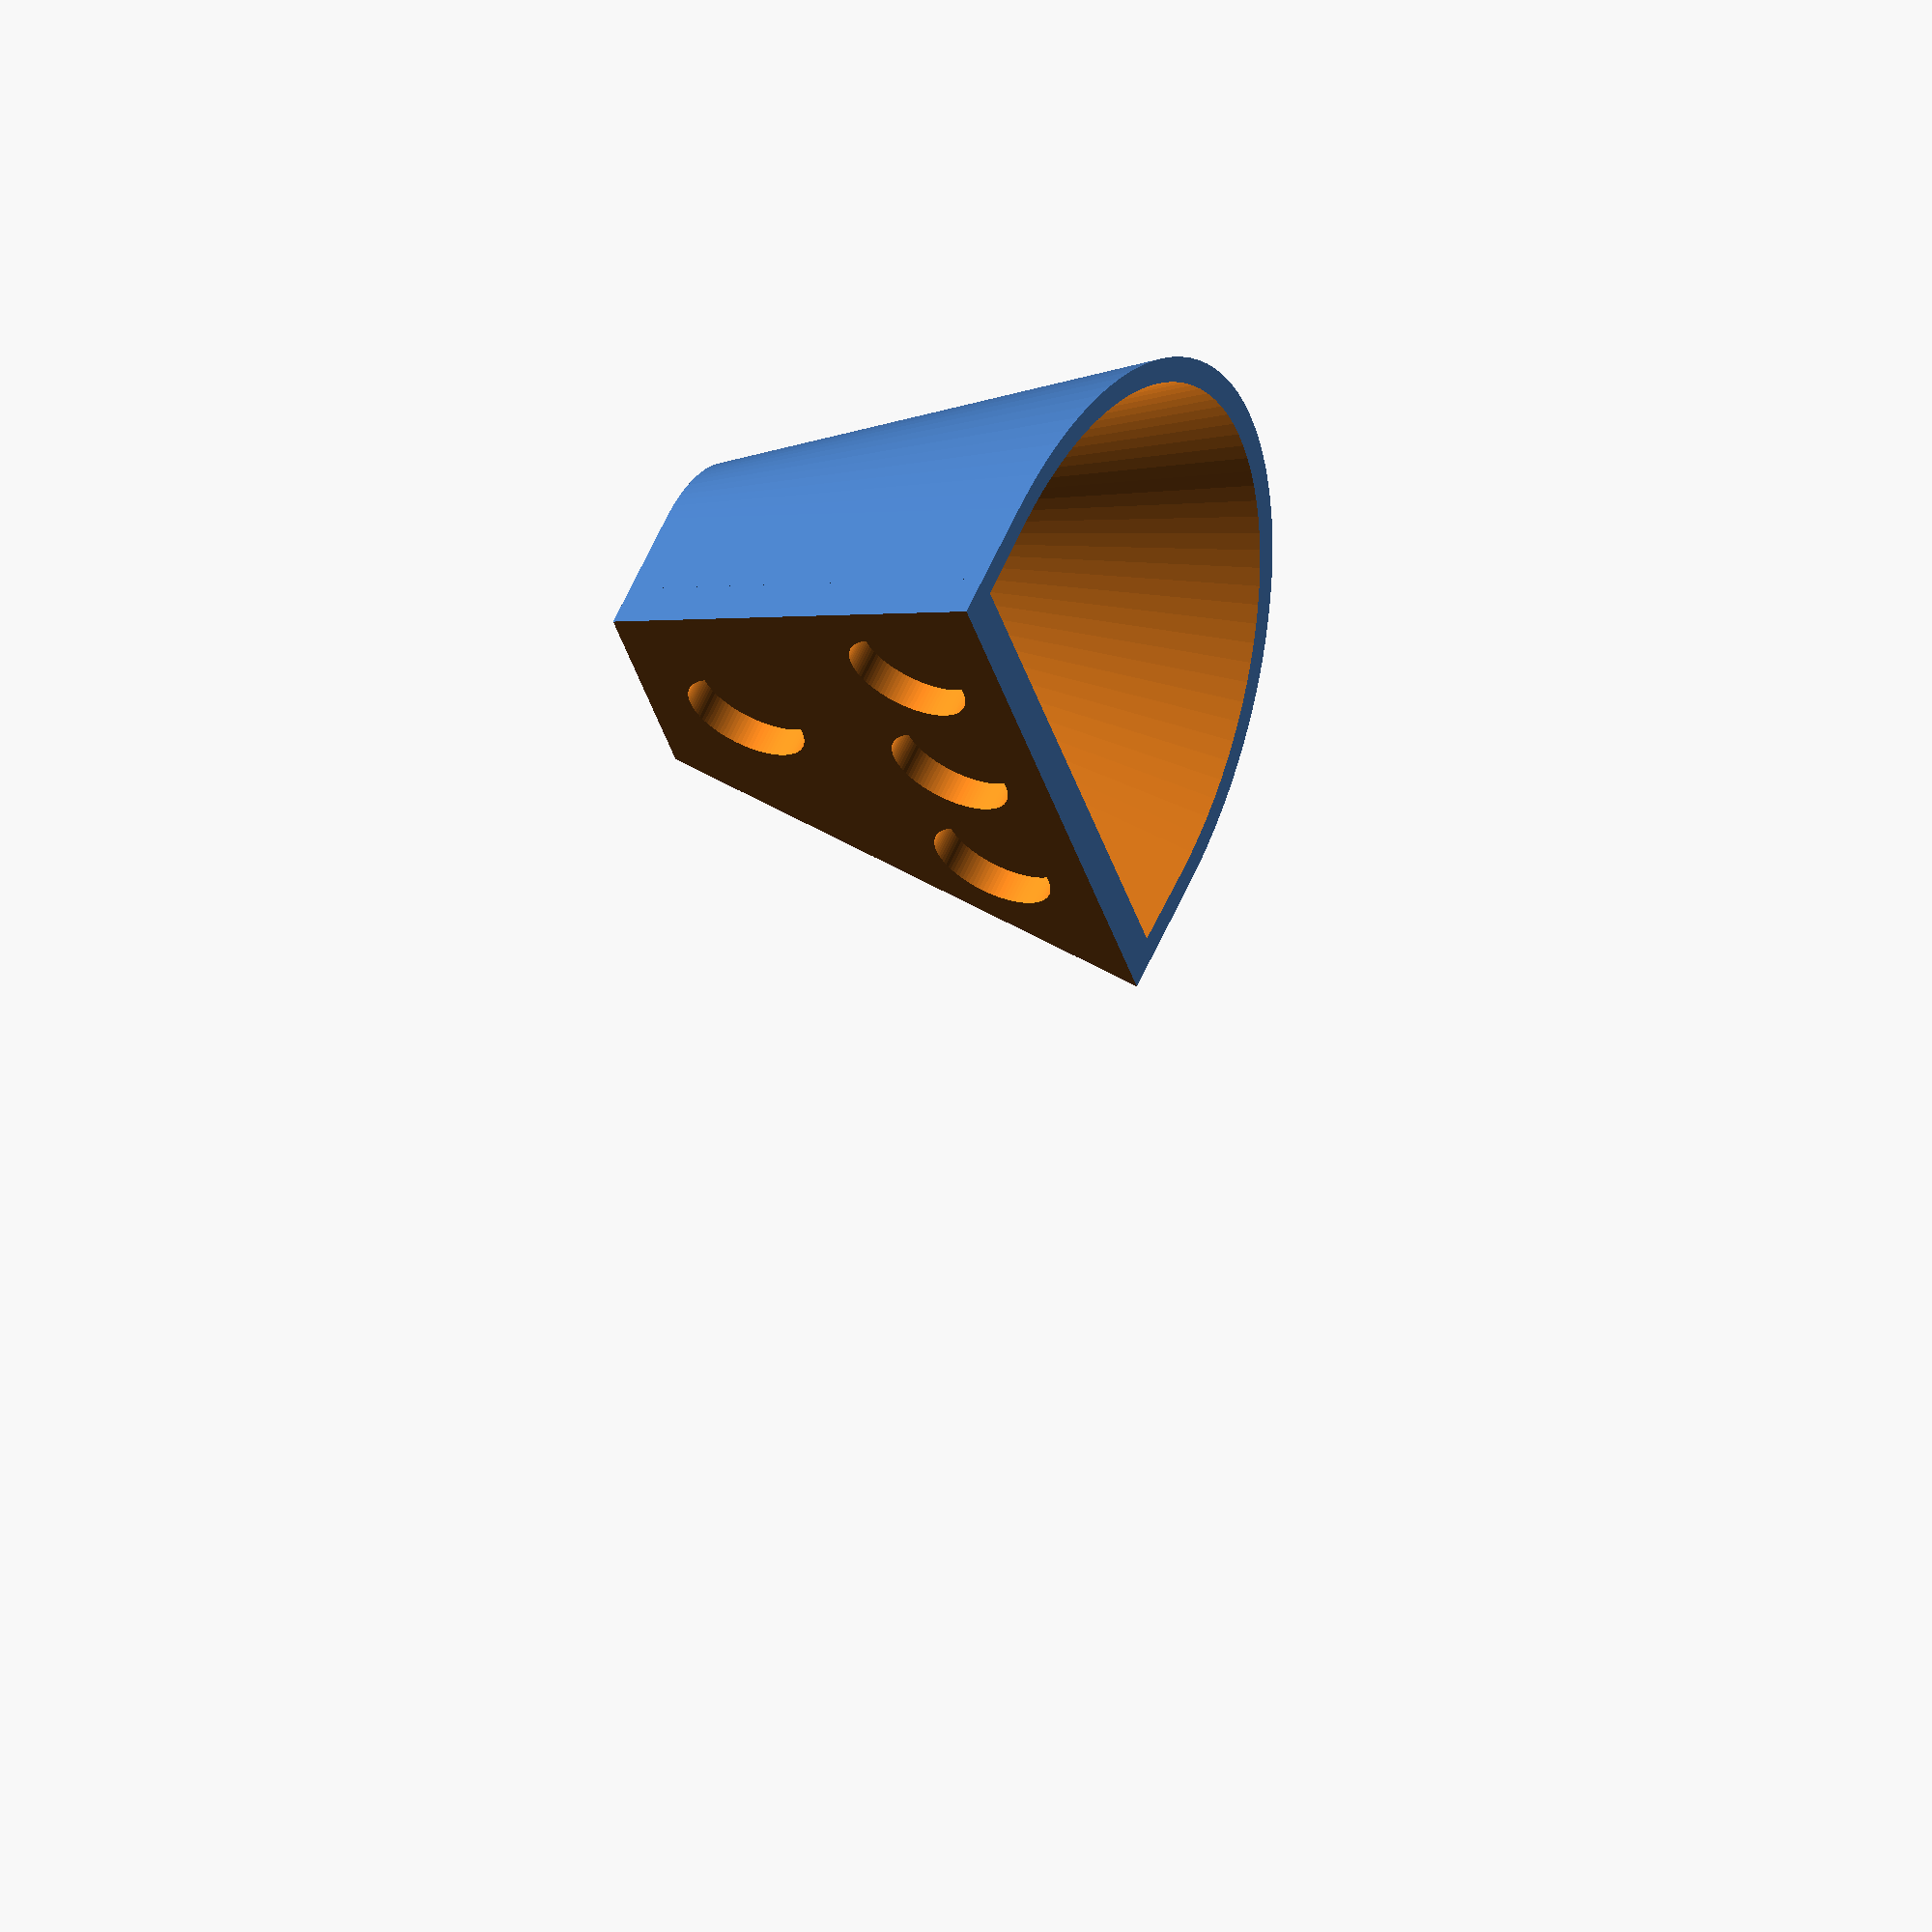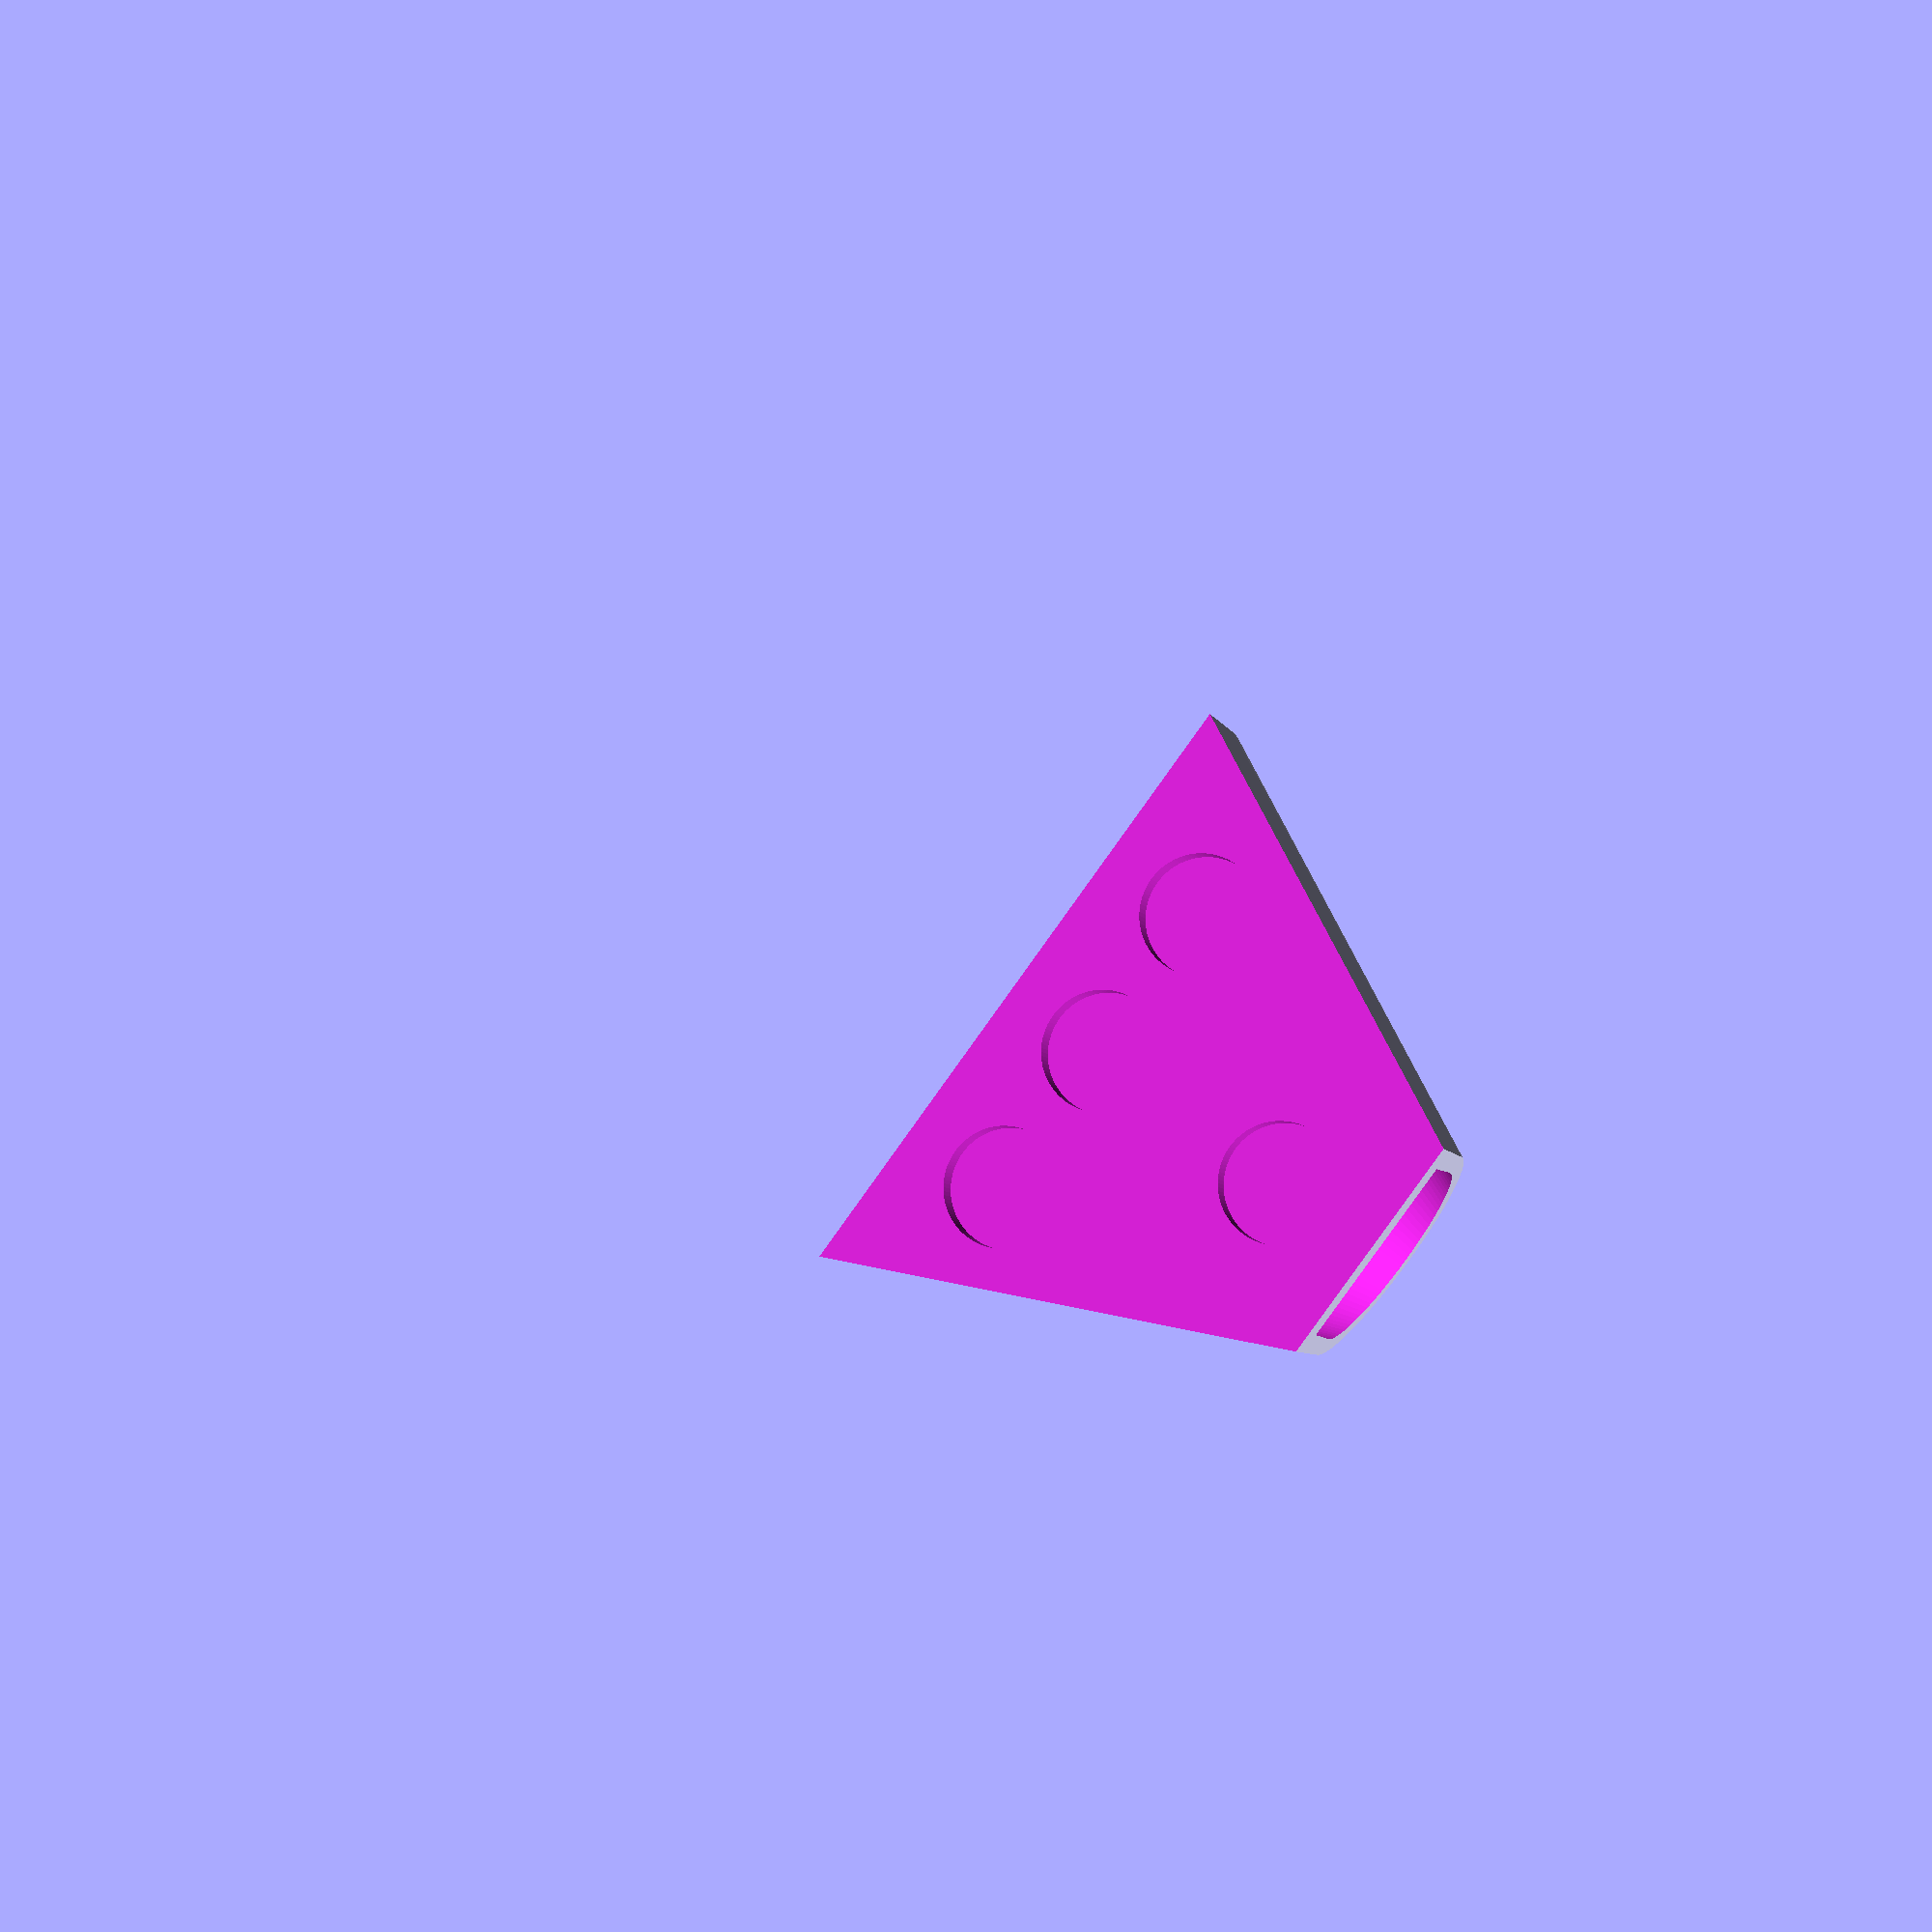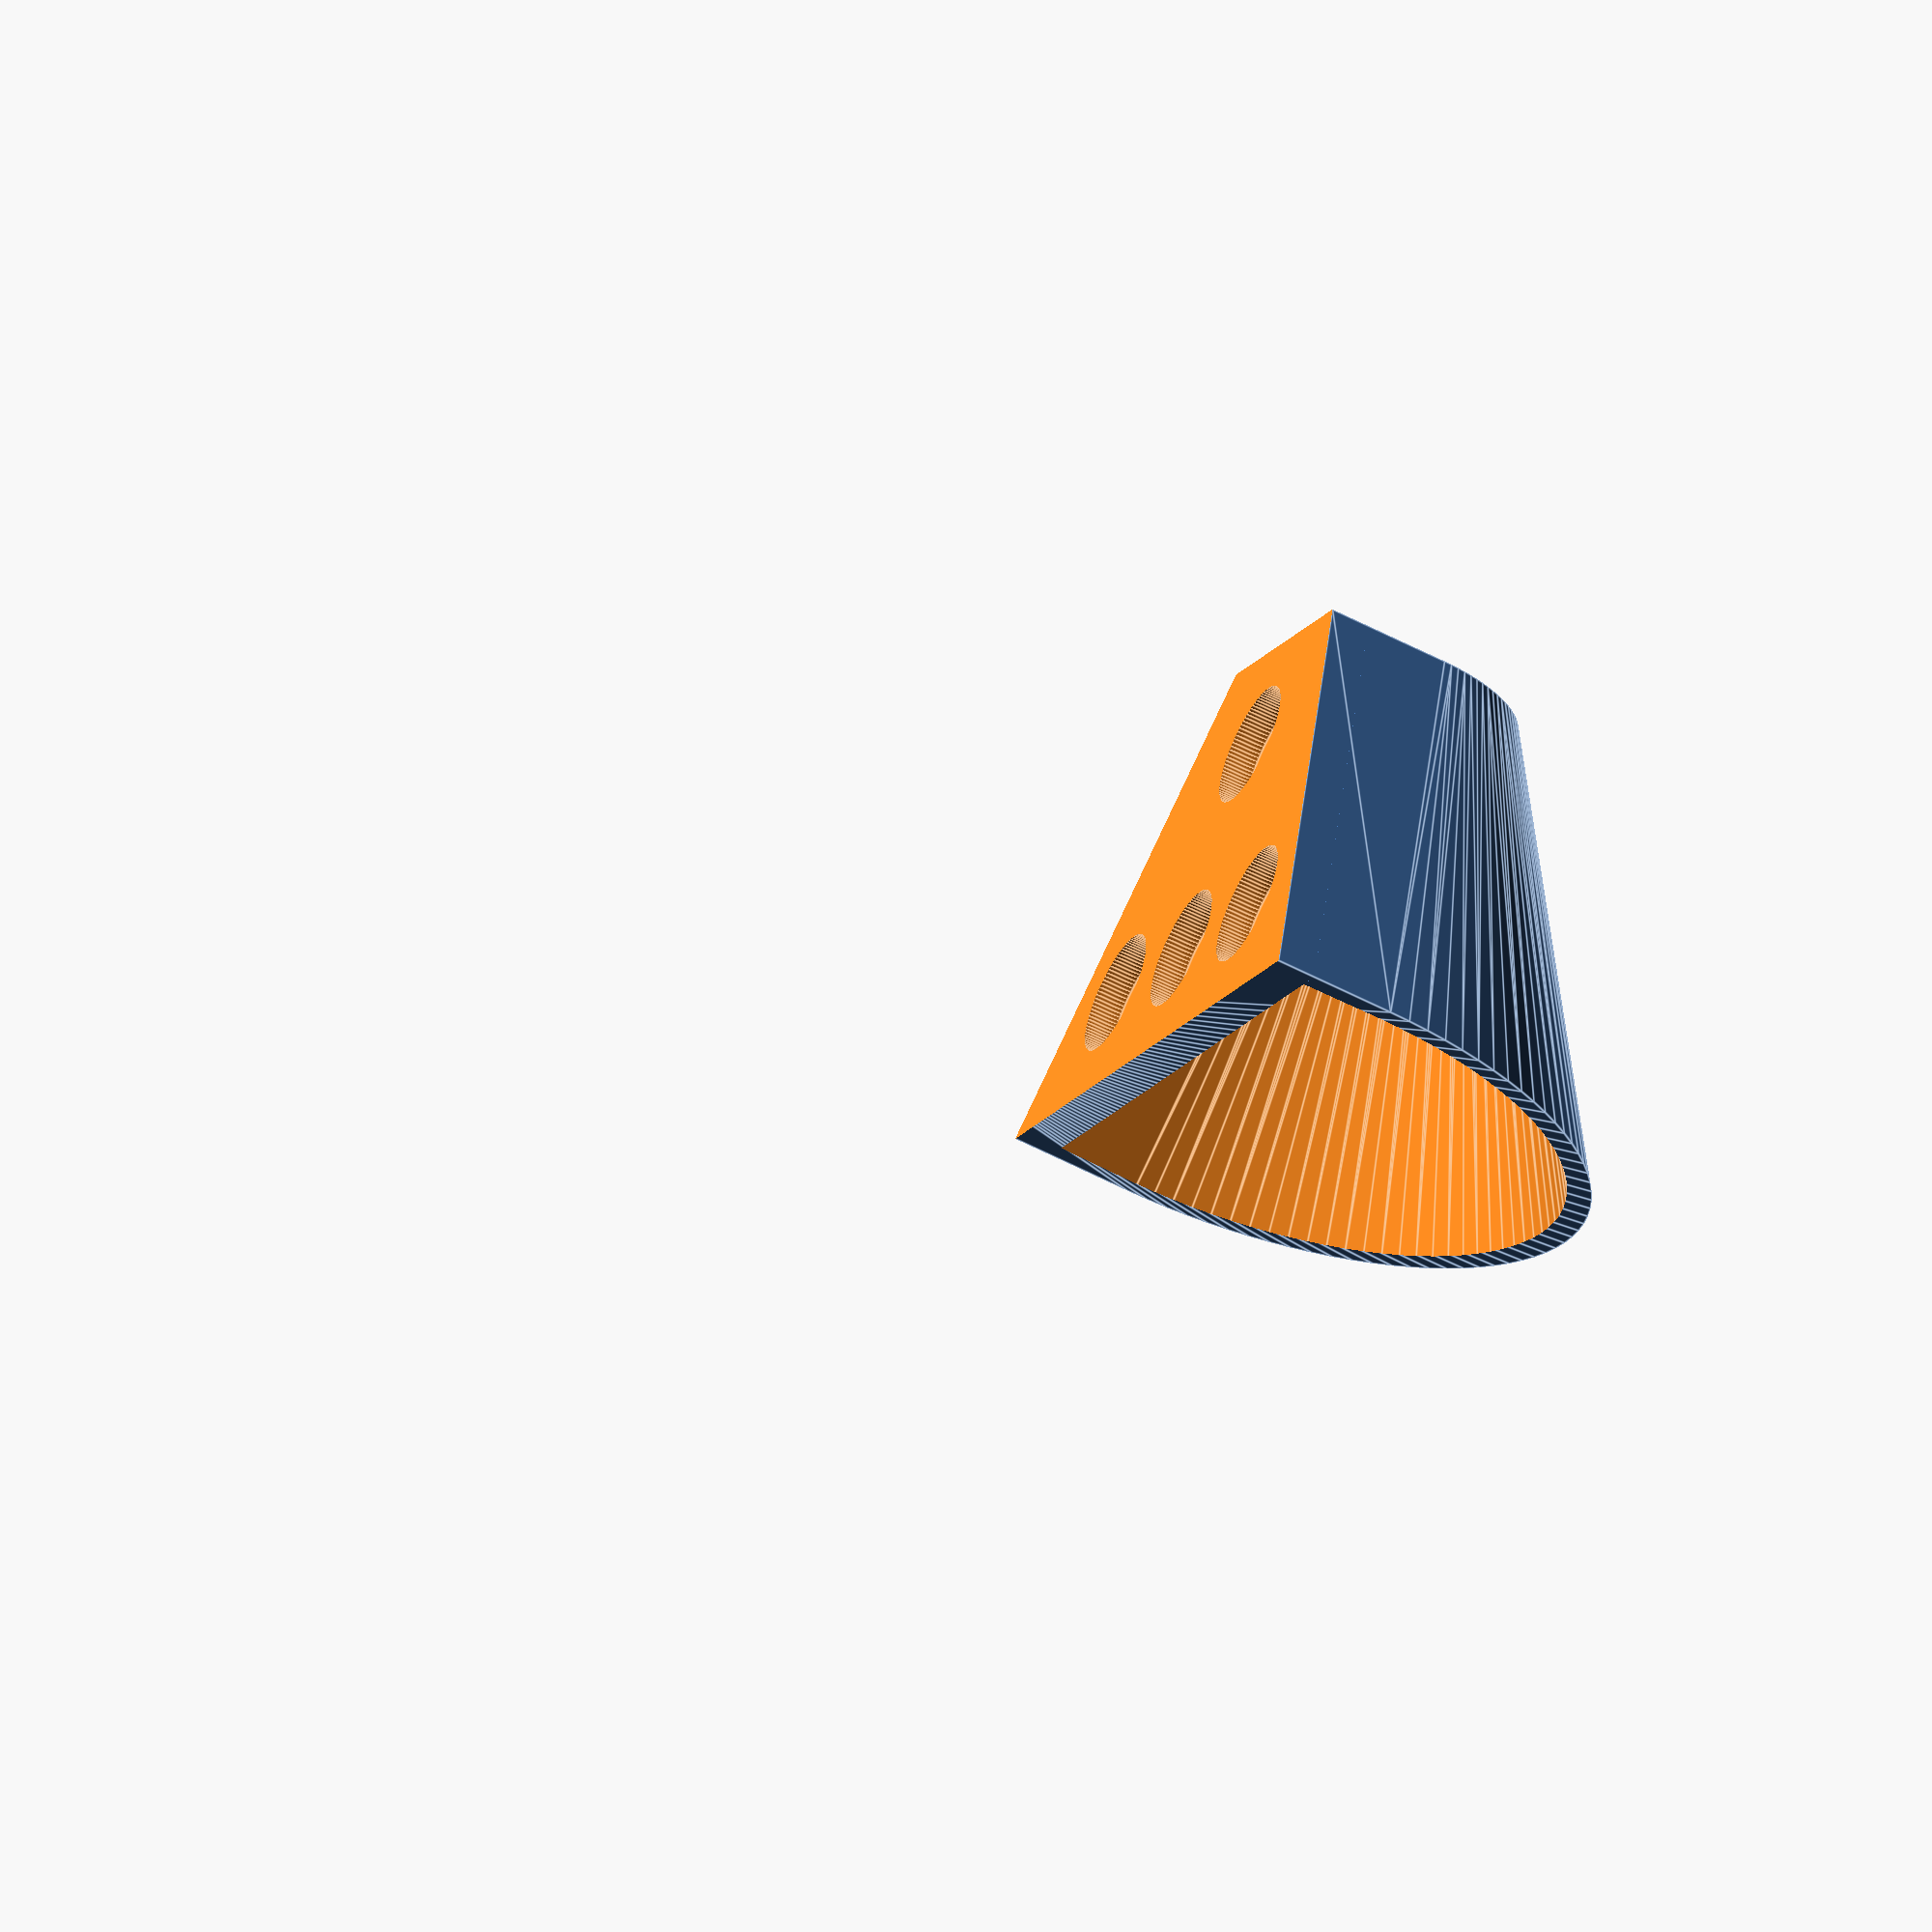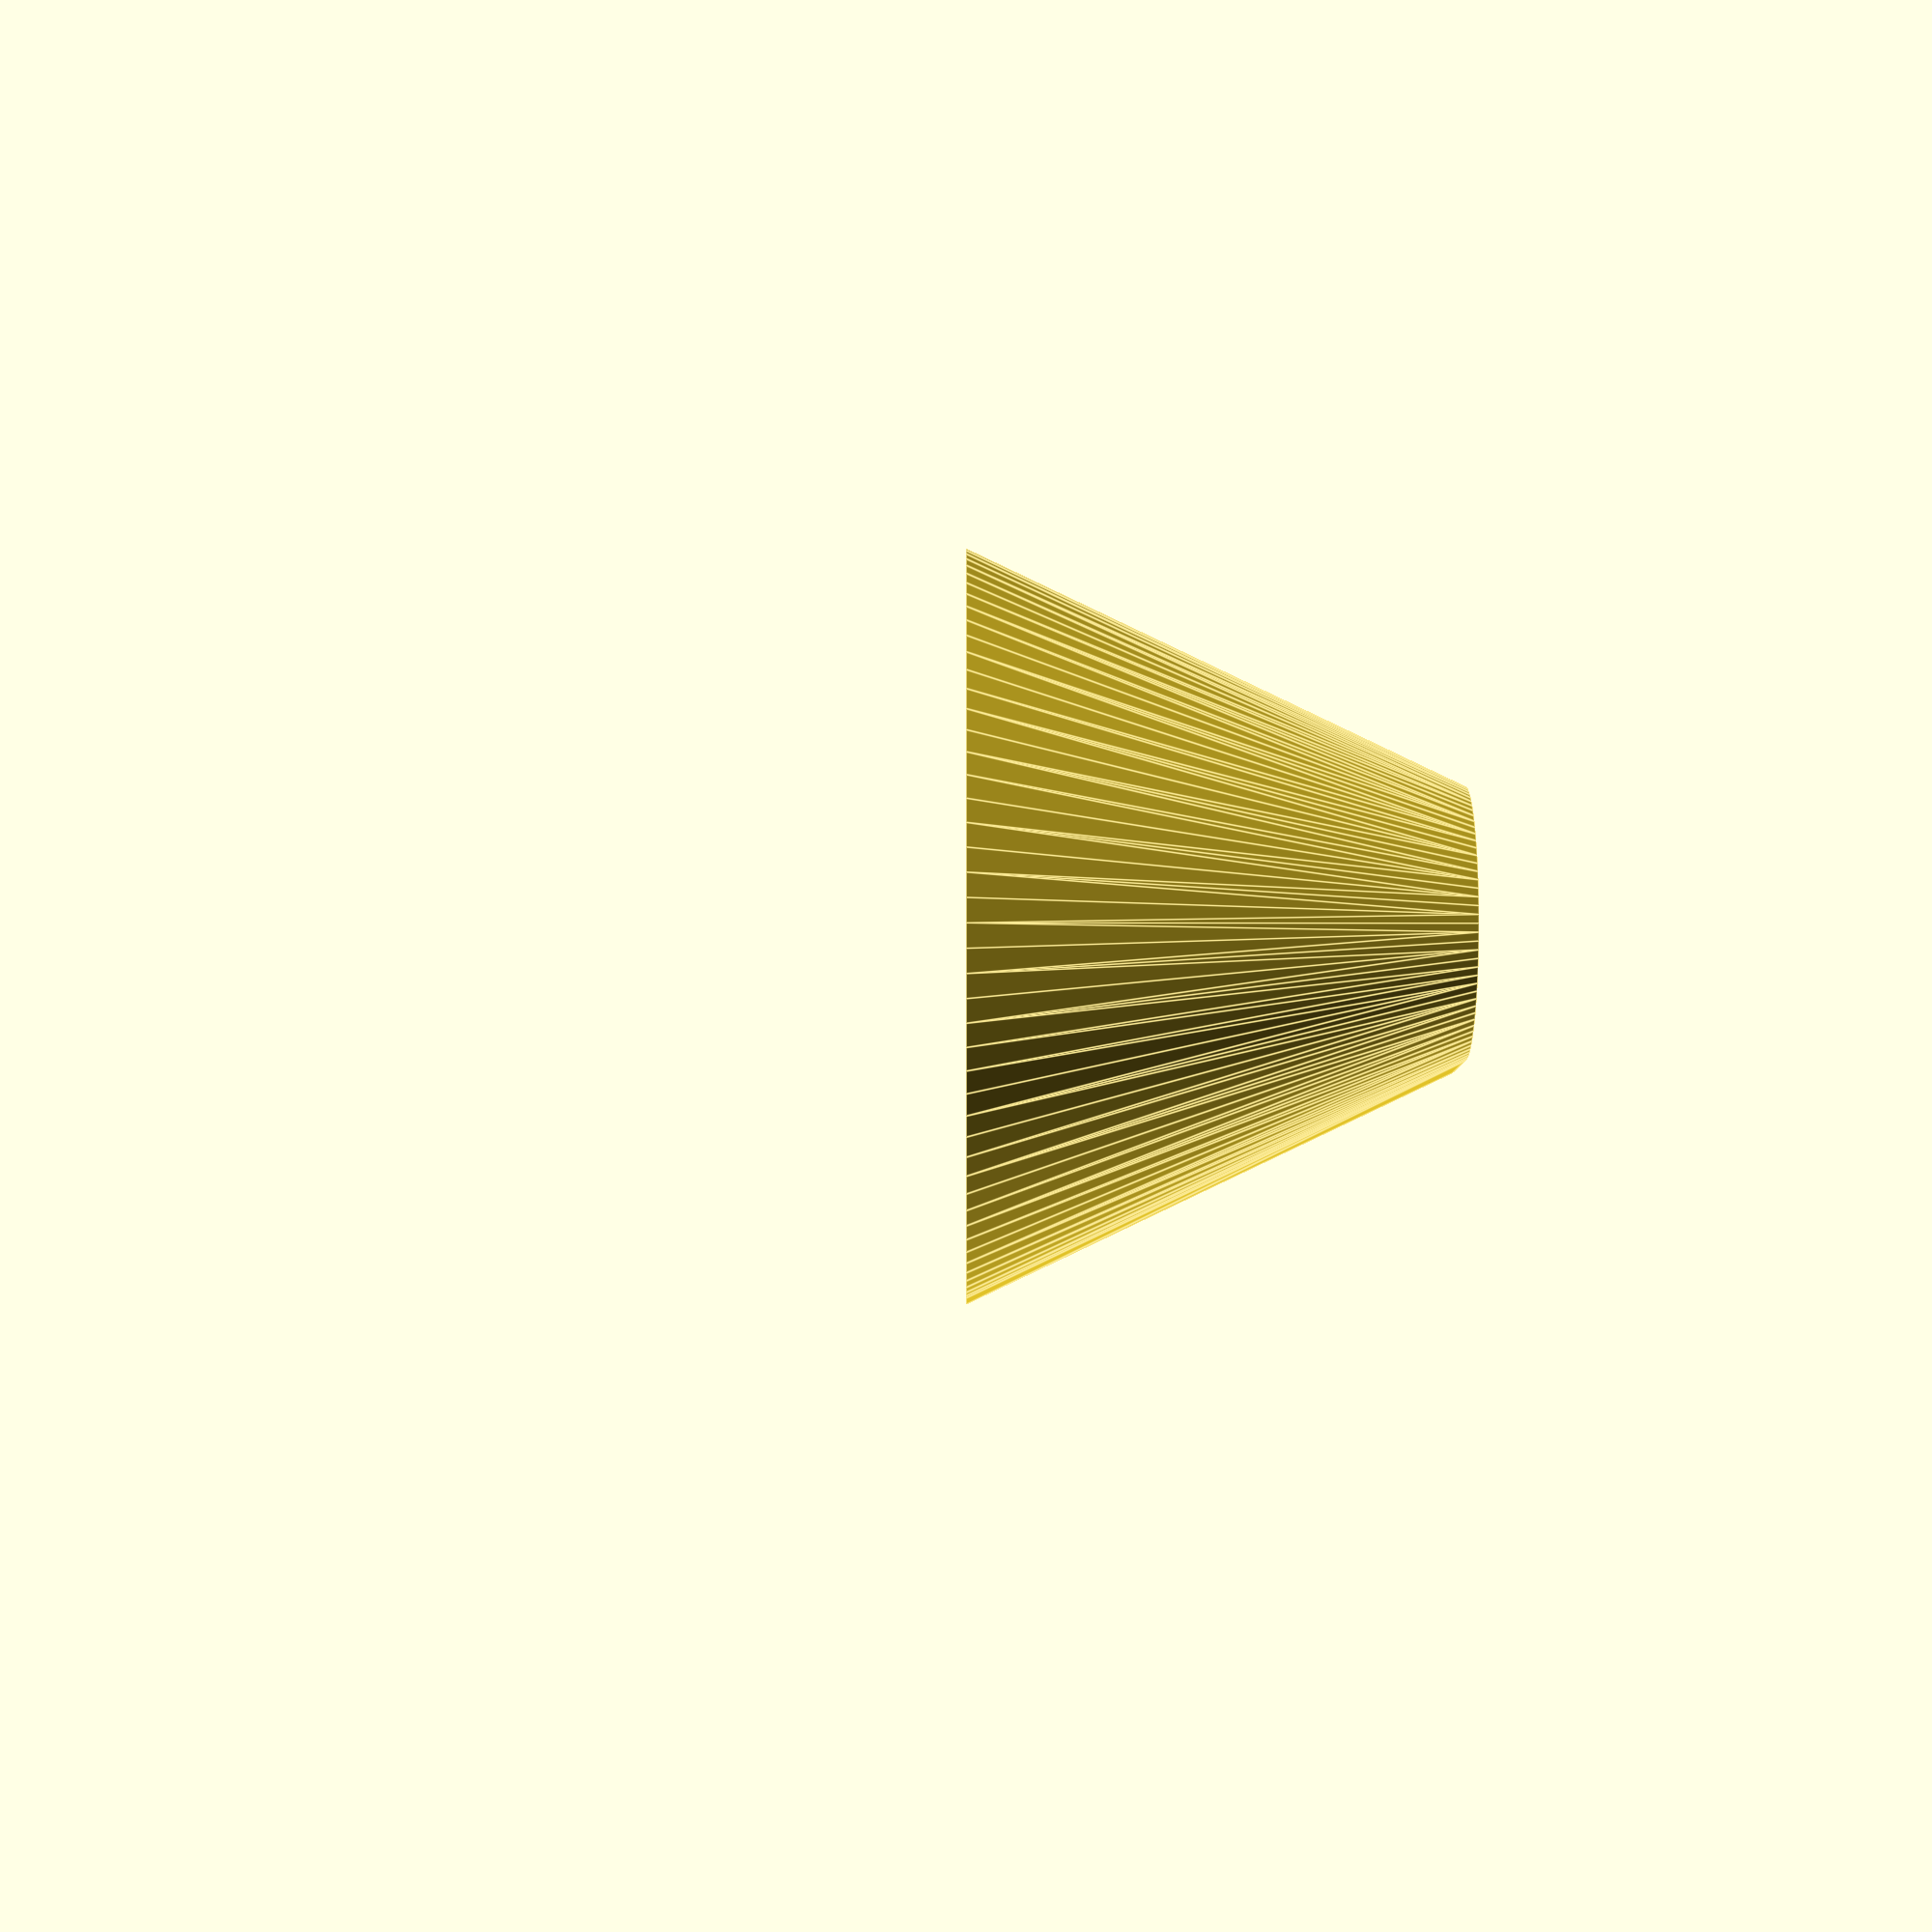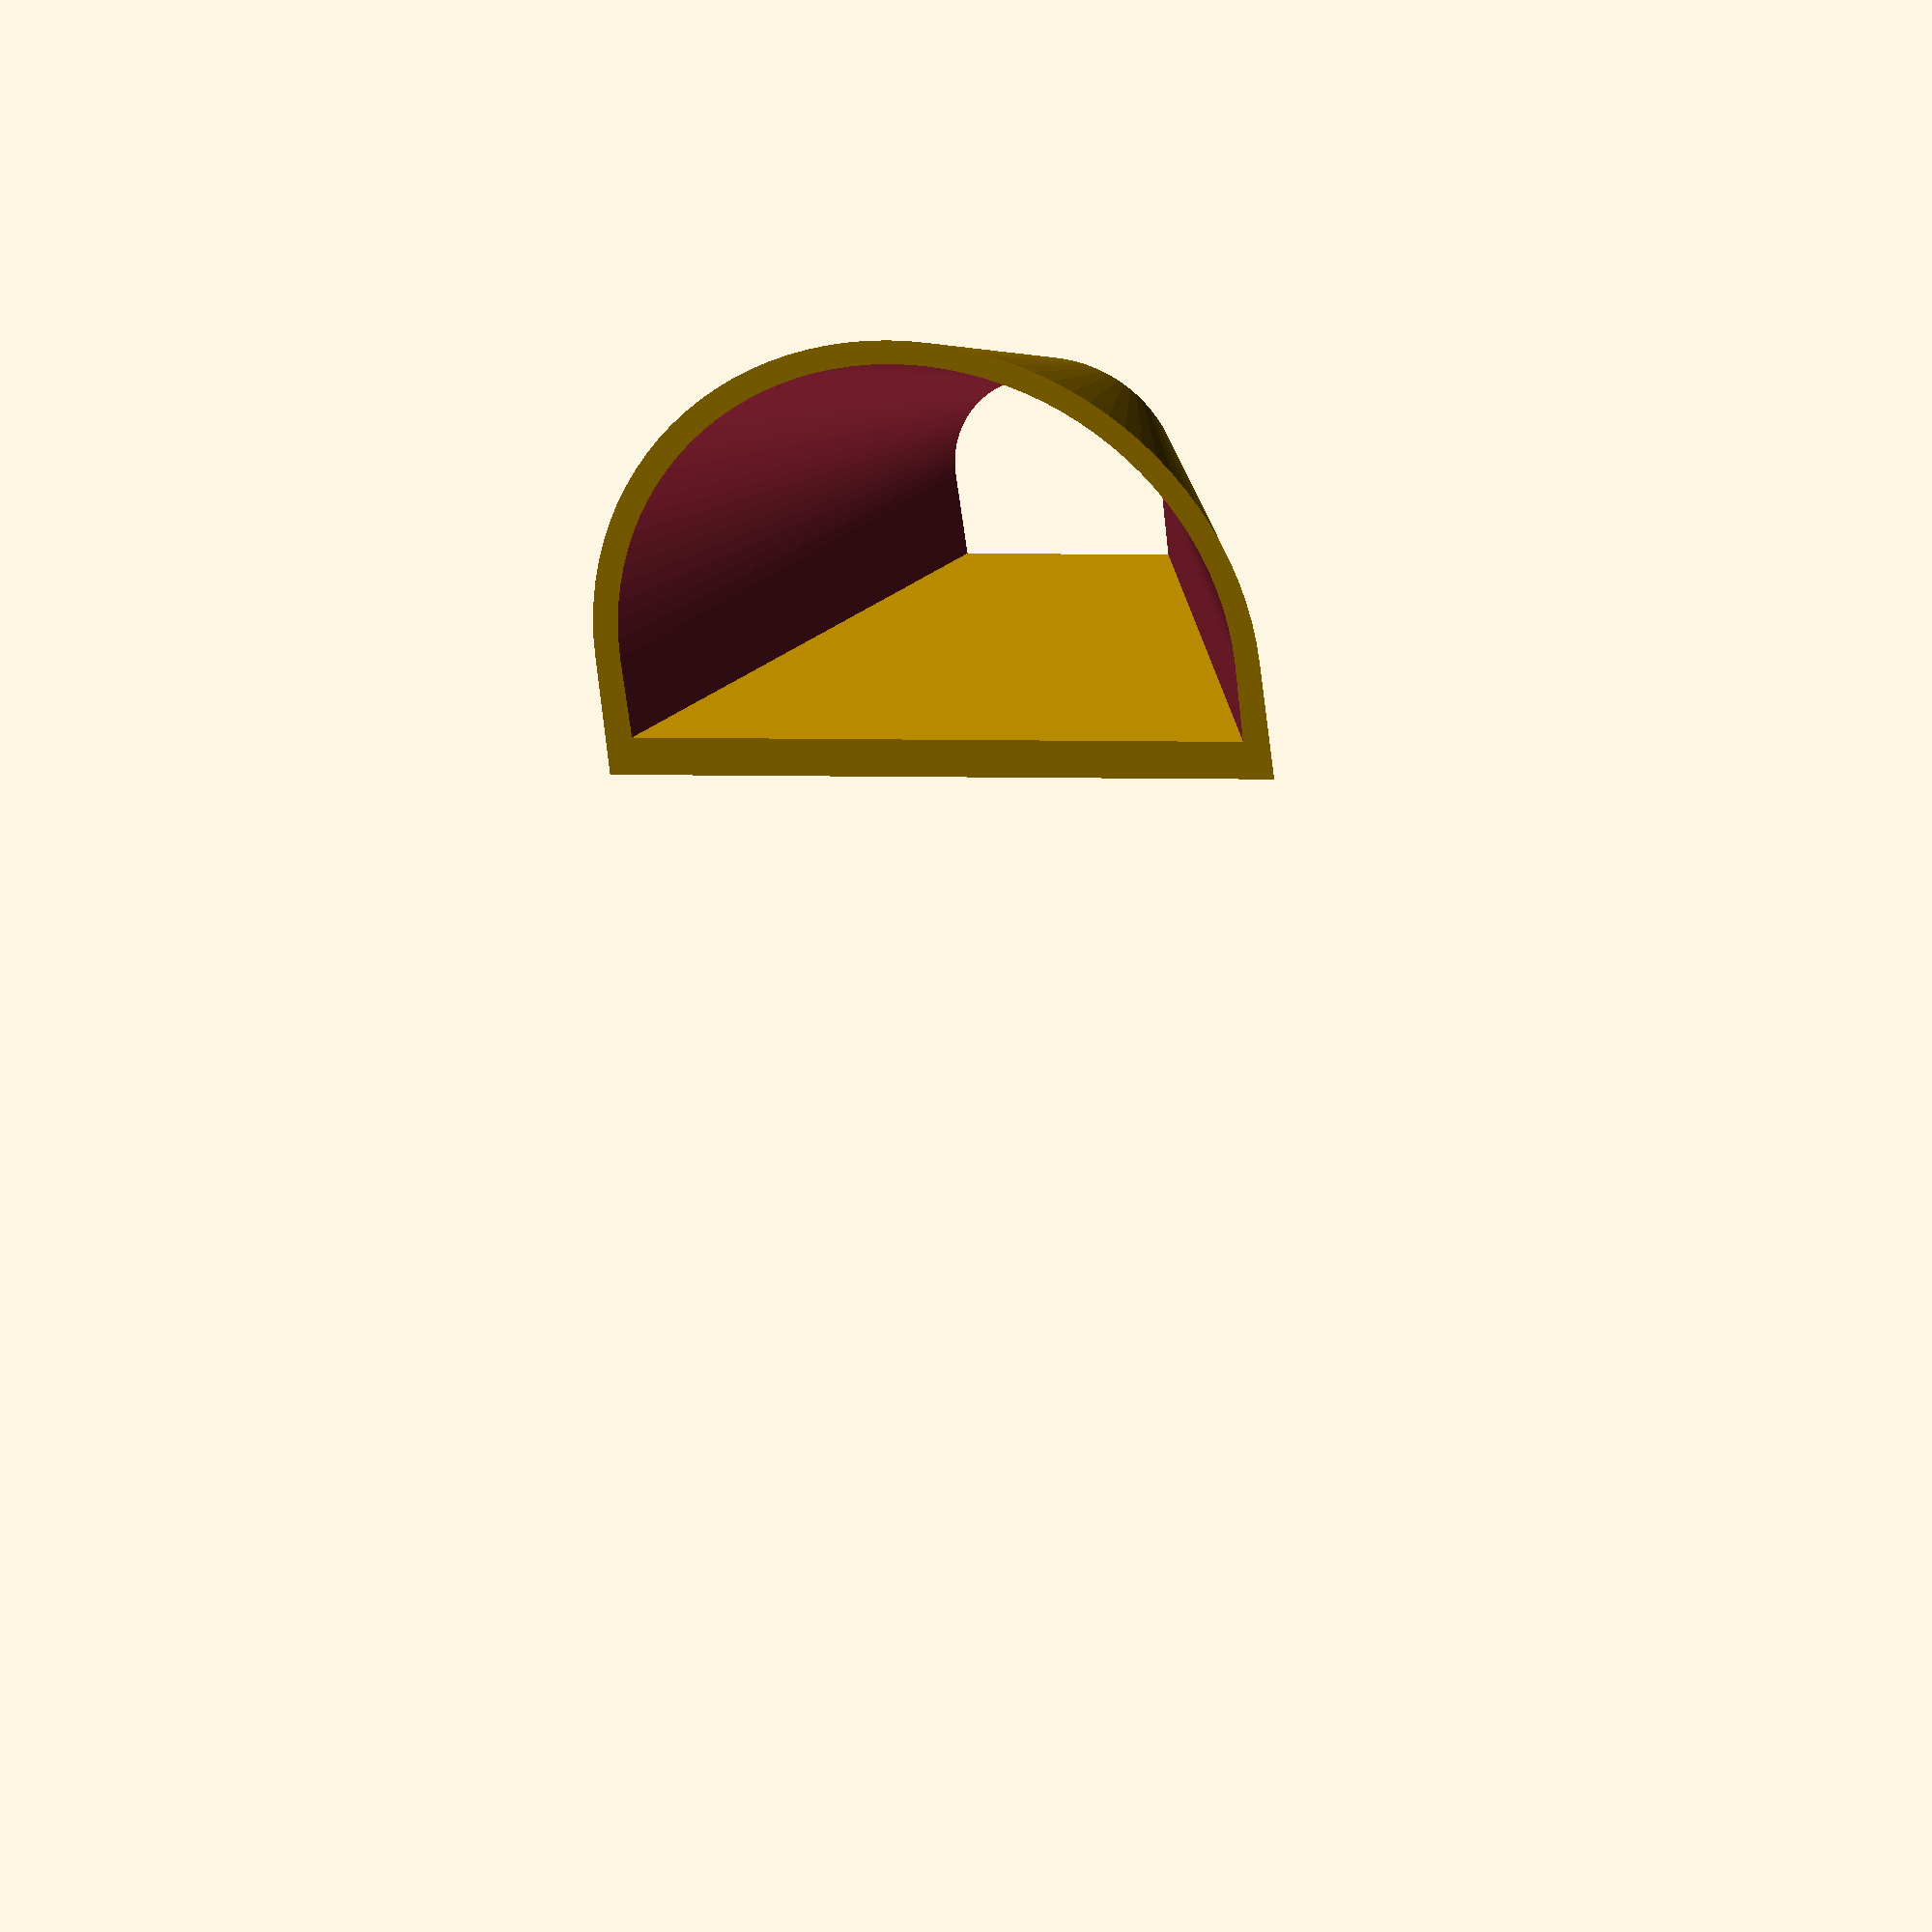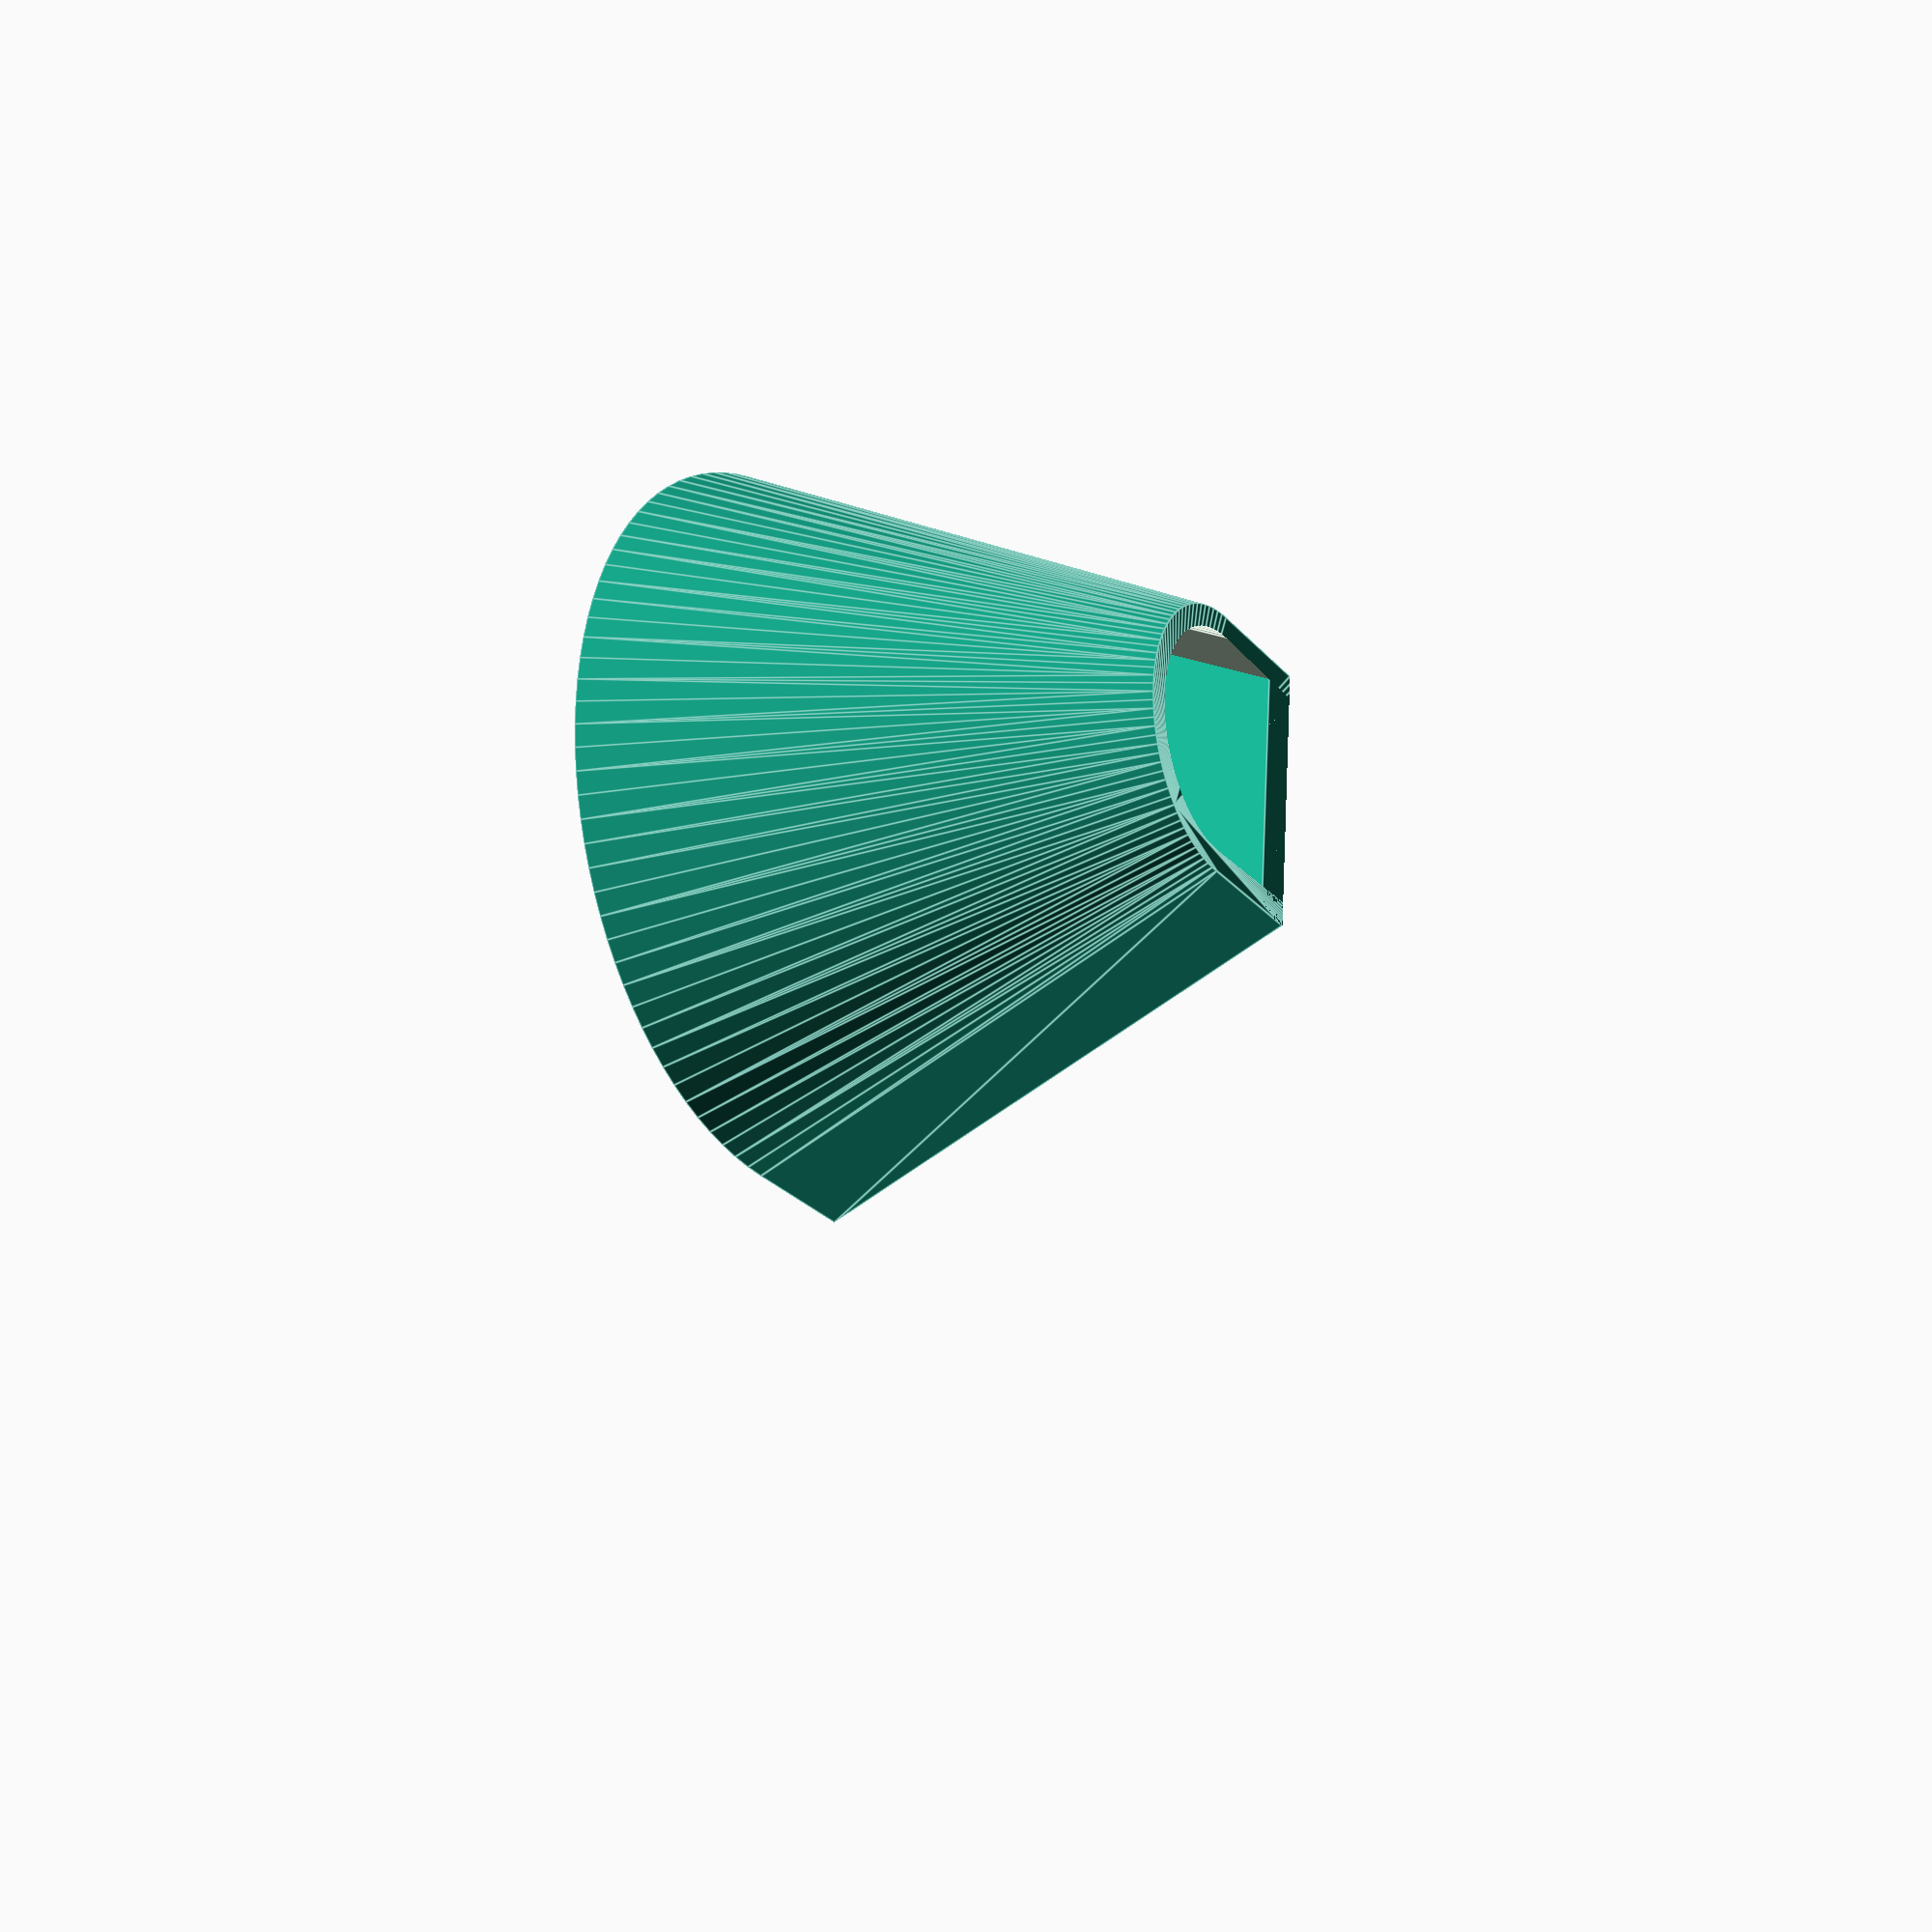
<openscad>
// Funnel

magnet_radius = 5.5;  // Use 10x2mm magnets. 5.5 radius is good for hotgluing.  Use ~5 when just pushing magnets in.

$fn=100;

translate([0,0,40]) rotate([0,180,0])  // rotate & move for printing
difference() {
  hull() {
    cylinder(h=40, r1=11, r2=30);
    translate([0,-11,0]) cylinder(h=40, r1=11, r2=30);
  }
  difference() {
    hull() {
      cylinder(h=41, r1=9, r2=28);
      translate([0,-11,-.5]) cylinder(h=41, r1=9, r2=28);
    }
    // back wall
    translate([-40,-3.5,0]) cube(80);
  }
  // Cut the back
  translate([-40,0,-1]) cube(80);
  
  // magnets
  translate([0, 0.3, 10]) rotate(a=[90,0,0]) cylinder(h=3, r=magnet_radius);
  translate([0, 0.3, 30]) rotate(a=[90,0,0]) cylinder(h=3, r=magnet_radius);
  translate([15, 0.3, 30]) rotate(a=[90,0,0]) cylinder(h=3, r=magnet_radius);
  translate([-15, 0.3, 30]) rotate(a=[90,0,0]) cylinder(h=3, r=magnet_radius);
}
</openscad>
<views>
elev=331.0 azim=120.5 roll=118.8 proj=o view=wireframe
elev=293.9 azim=337.5 roll=309.1 proj=p view=wireframe
elev=113.3 azim=246.7 roll=342.8 proj=o view=edges
elev=87.8 azim=9.0 roll=270.0 proj=p view=edges
elev=335.4 azim=186.9 roll=196.3 proj=o view=solid
elev=198.7 azim=276.1 roll=239.3 proj=p view=edges
</views>
